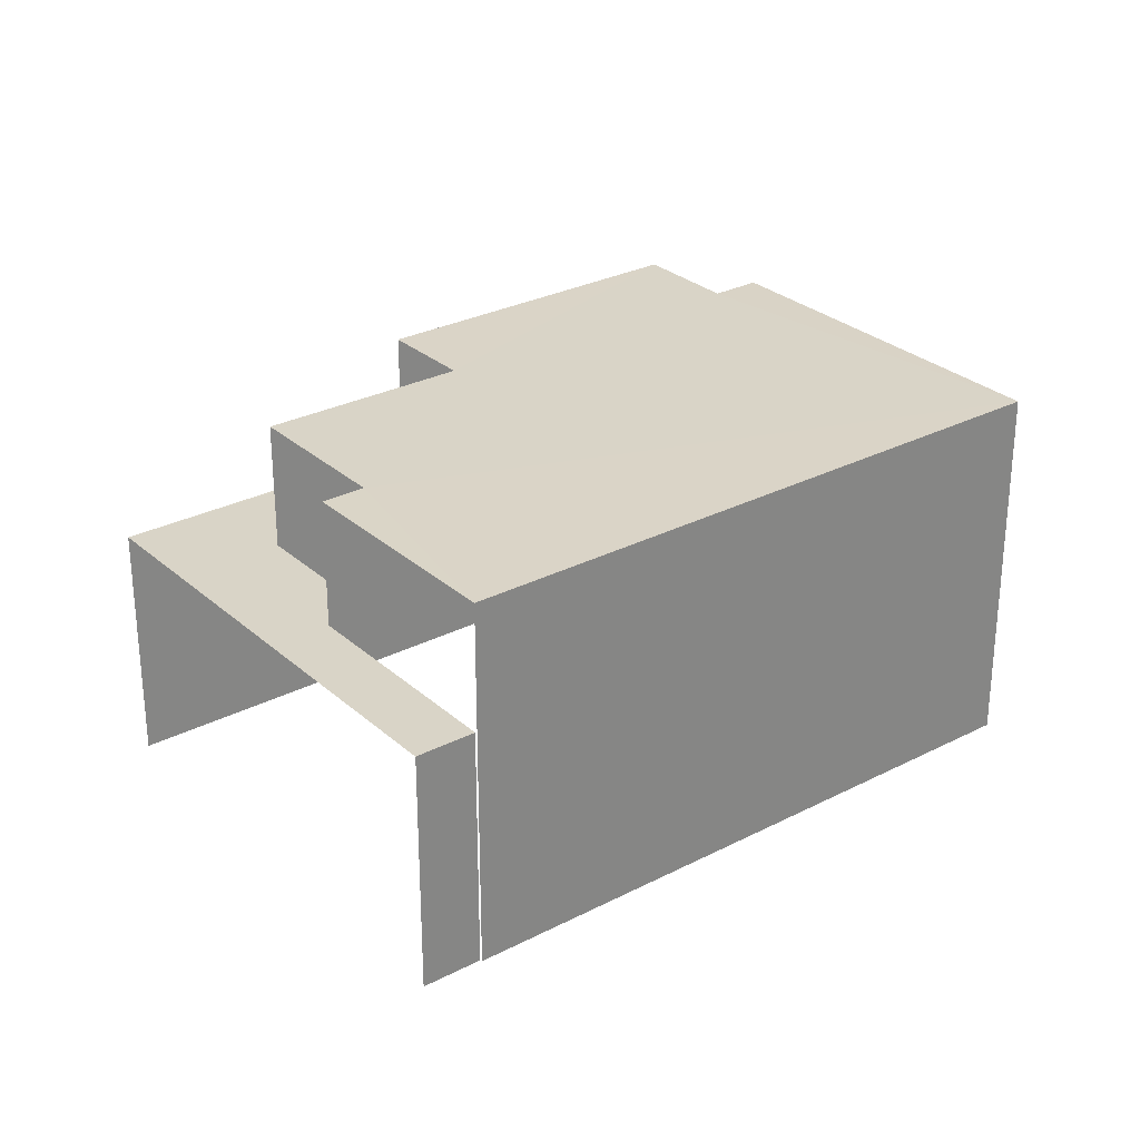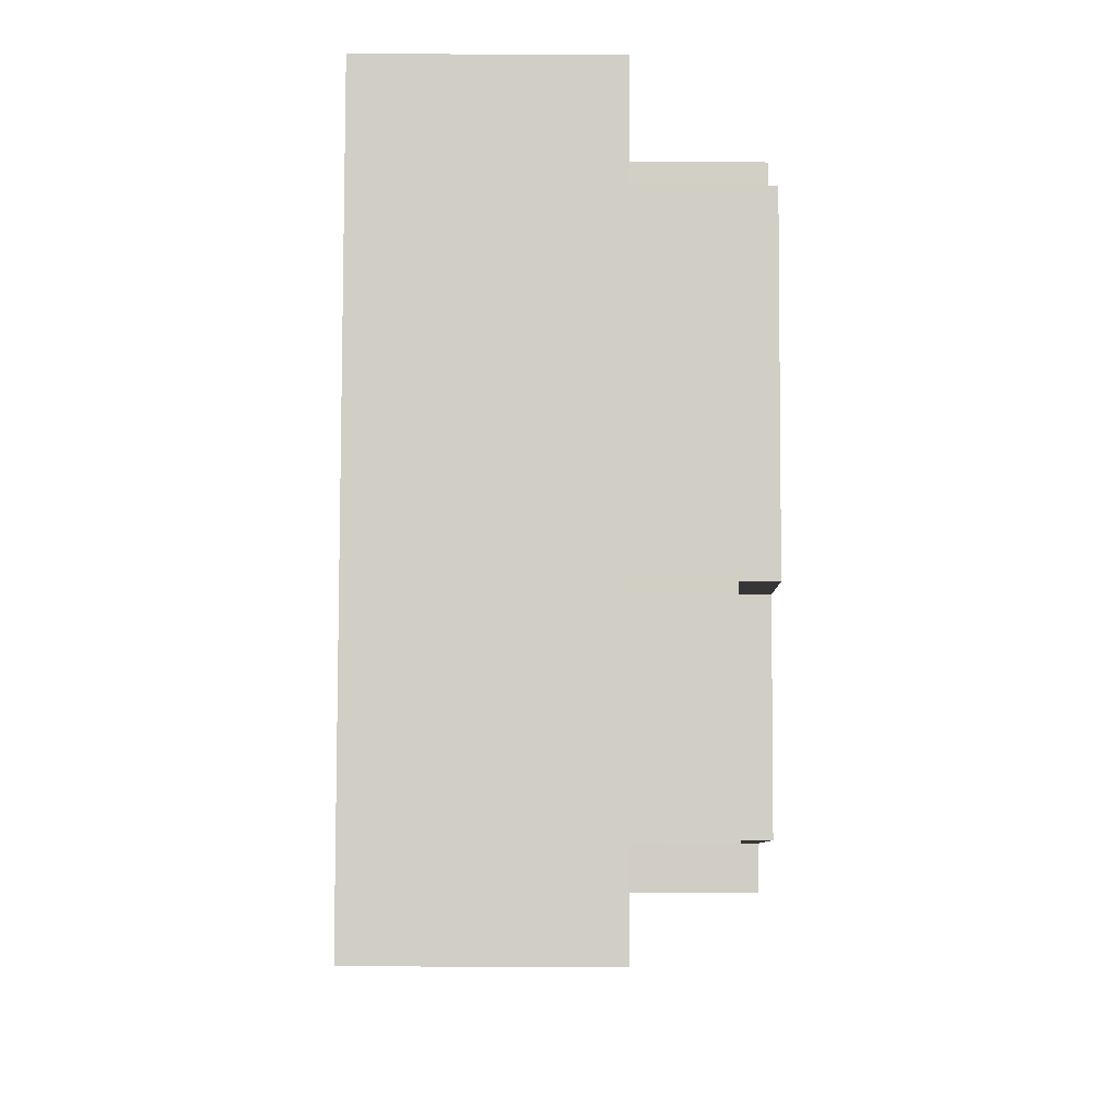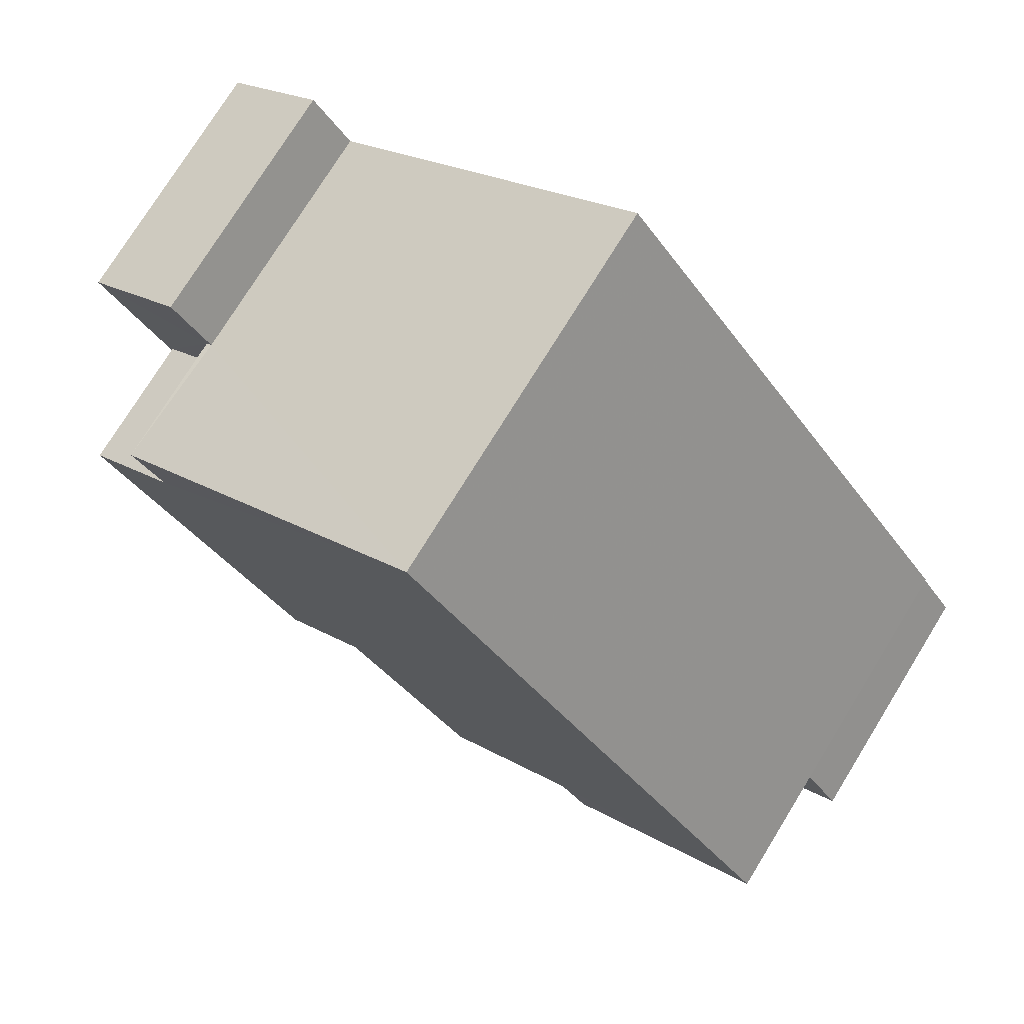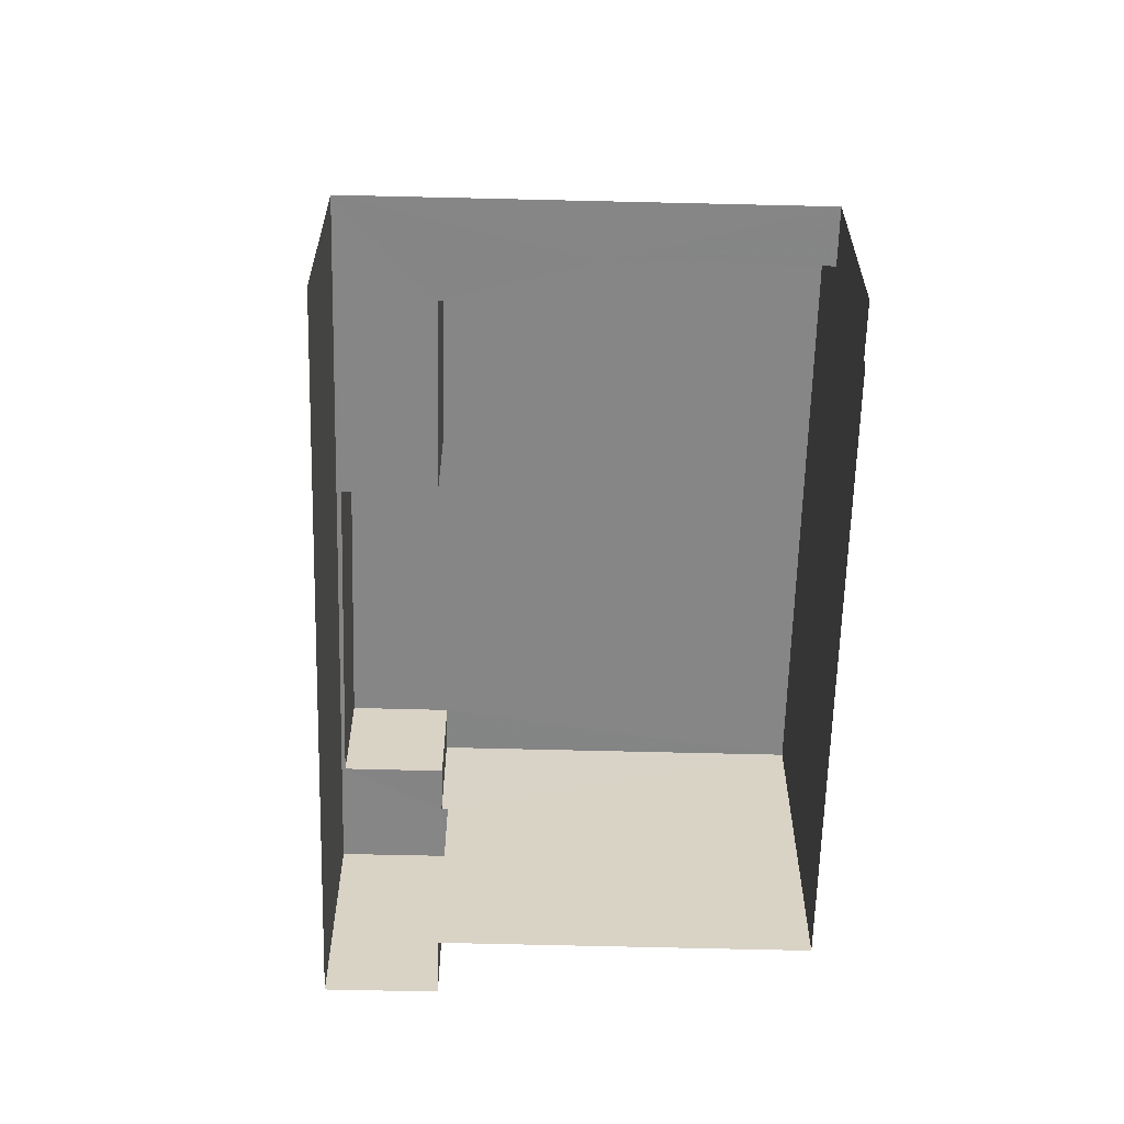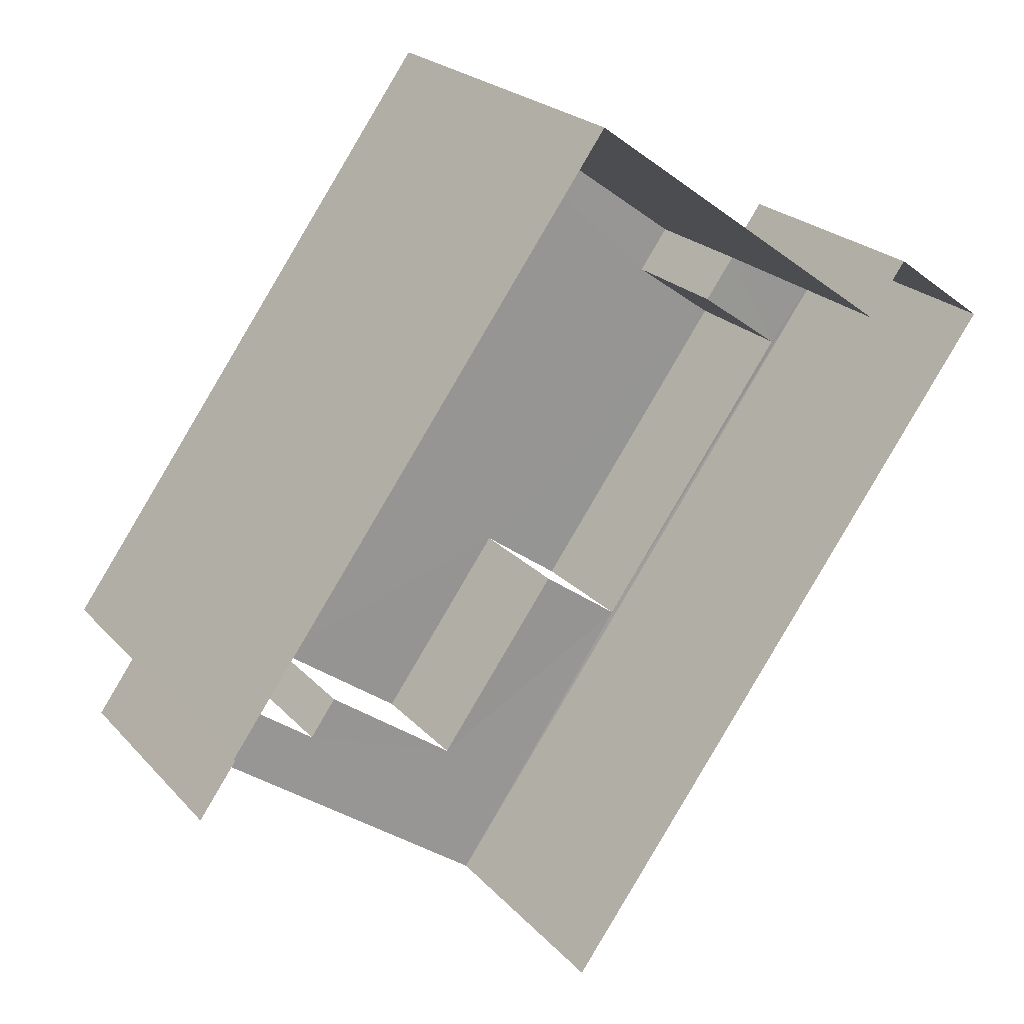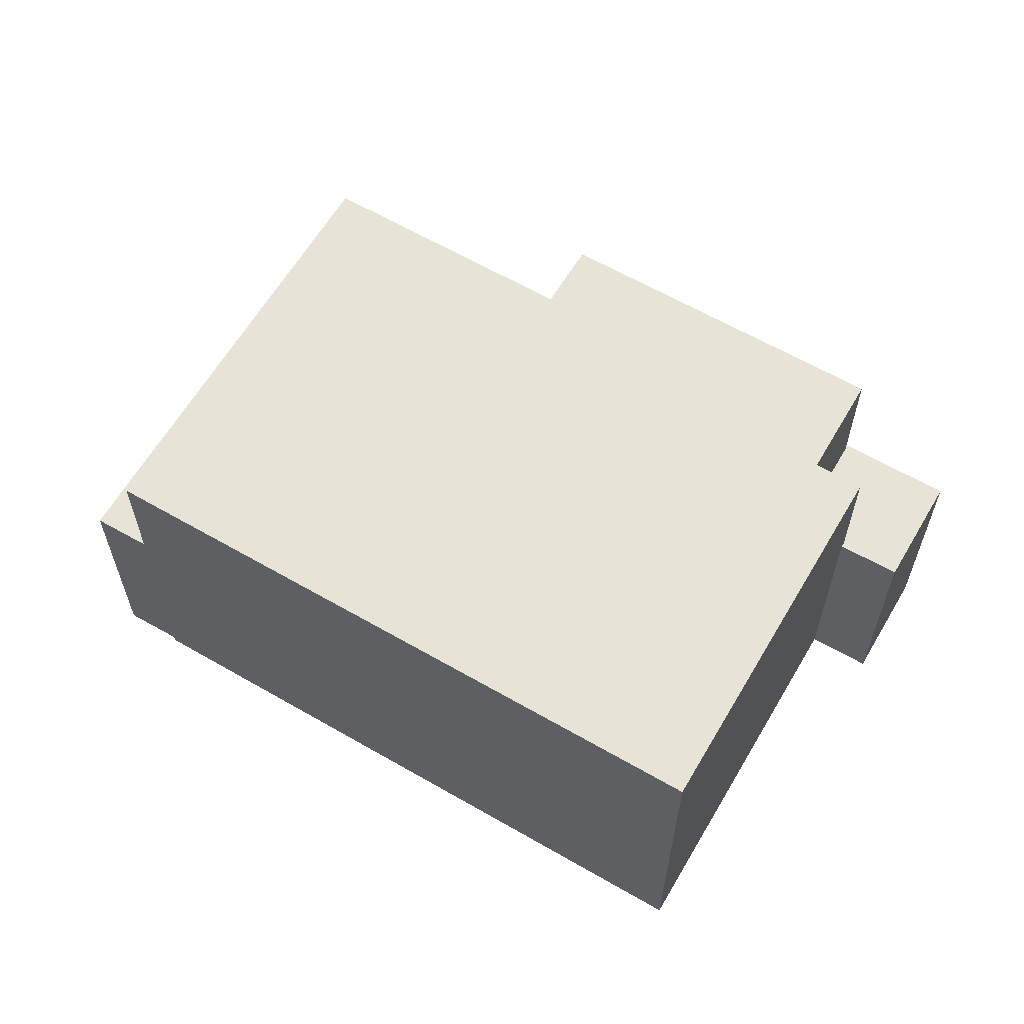
<metadata>
{"format":"obj","ext":"obj","renderer":"f3d","projection":"perspective","resolution":1024,"background":"white","views":[{"elev":28.7,"azim":88.2,"up":"+Z"},{"elev":-43.0,"azim":-90.3,"up":"+Y"},{"elev":75.4,"azim":31.7,"up":"+Y"},{"elev":-62.0,"azim":34.4,"up":"+Z"},{"elev":22.4,"azim":150.0,"up":"+Y"},{"elev":62.2,"azim":156.3,"up":"+Z"}]}
</metadata>
<code>
v -2.256e+05 -1.281e+05 11.8
v -2.256e+05 -1.281e+05 11.8
v -2.256e+05 -1.281e+05 11.8
v -2.256e+05 -1.281e+05 11.8
v -2.256e+05 -1.281e+05 11.8
v -2.256e+05 -1.281e+05 11.8
v -2.256e+05 -1.281e+05 11.8
v -2.256e+05 -1.281e+05 11.8
v -2.256e+05 -1.281e+05 18.2
v -2.256e+05 -1.281e+05 18.2
v -2.256e+05 -1.281e+05 18.2
v -2.256e+05 -1.281e+05 18.2
v -2.256e+05 -1.281e+05 18.2
v -2.256e+05 -1.281e+05 18.2
v -2.256e+05 -1.281e+05 18.2
v -2.256e+05 -1.281e+05 18.2
v -2.256e+05 -1.281e+05 18.2
v -2.256e+05 -1.281e+05 18.2
v -2.256e+05 -1.281e+05 15.99
v -2.256e+05 -1.281e+05 15.99
v -2.256e+05 -1.281e+05 15.99
v -2.256e+05 -1.281e+05 15.99
v -2.256e+05 -1.281e+05 15.99
v -2.256e+05 -1.281e+05 15.99
v -2.256e+05 -1.281e+05 15.99
v -2.256e+05 -1.281e+05 15.99
v -2.256e+05 -1.281e+05 15.99
v -2.256e+05 -1.281e+05 15.99
v -2.256e+05 -1.281e+05 15.99
v -2.256e+05 -1.281e+05 15.99
v -2.256e+05 -1.281e+05 15.99
v -2.256e+05 -1.281e+05 15.99
f 1 2 3
f 4 3 5
f 1 6 2
f 7 5 8
f 5 2 8
f 3 2 5
f 19 3 4
f 19 22 3
f 23 9 13
f 23 31 9
f 5 7 20
f 7 15 20
f 20 14 21
f 20 15 14
f 32 11 10
f 30 32 10
f 9 10 11
f 12 13 9
f 11 14 15
f 16 17 18
f 17 12 9
f 18 11 15
f 9 11 18
f 17 9 18
f 19 20 21
f 21 22 19
f 23 24 22
f 25 26 27
f 24 26 25
f 28 26 29
f 23 30 31
f 32 30 21
f 29 24 23
f 30 22 21
f 30 23 22
f 29 26 24
f 22 1 3
f 22 24 1
f 29 12 17
f 28 29 17
f 27 6 25
f 27 2 6
f 8 27 18
f 18 27 16
f 8 2 27
f 16 27 26
f 31 10 9
f 31 30 10
f 28 17 16
f 26 28 16
f 5 19 4
f 5 20 19
f 24 6 1
f 24 25 6
f 32 14 11
f 32 21 14
f 15 7 8
f 18 15 8
f 23 13 12
f 29 23 12

</code>
